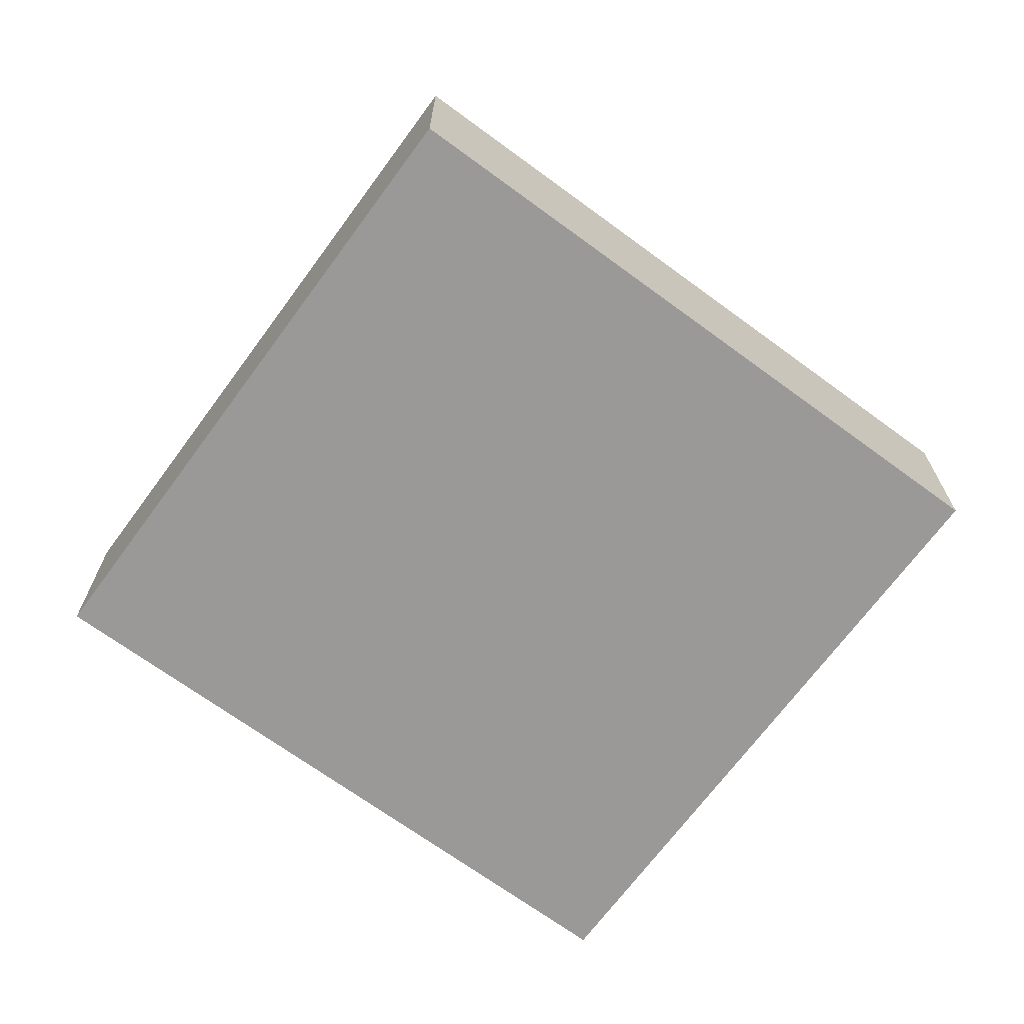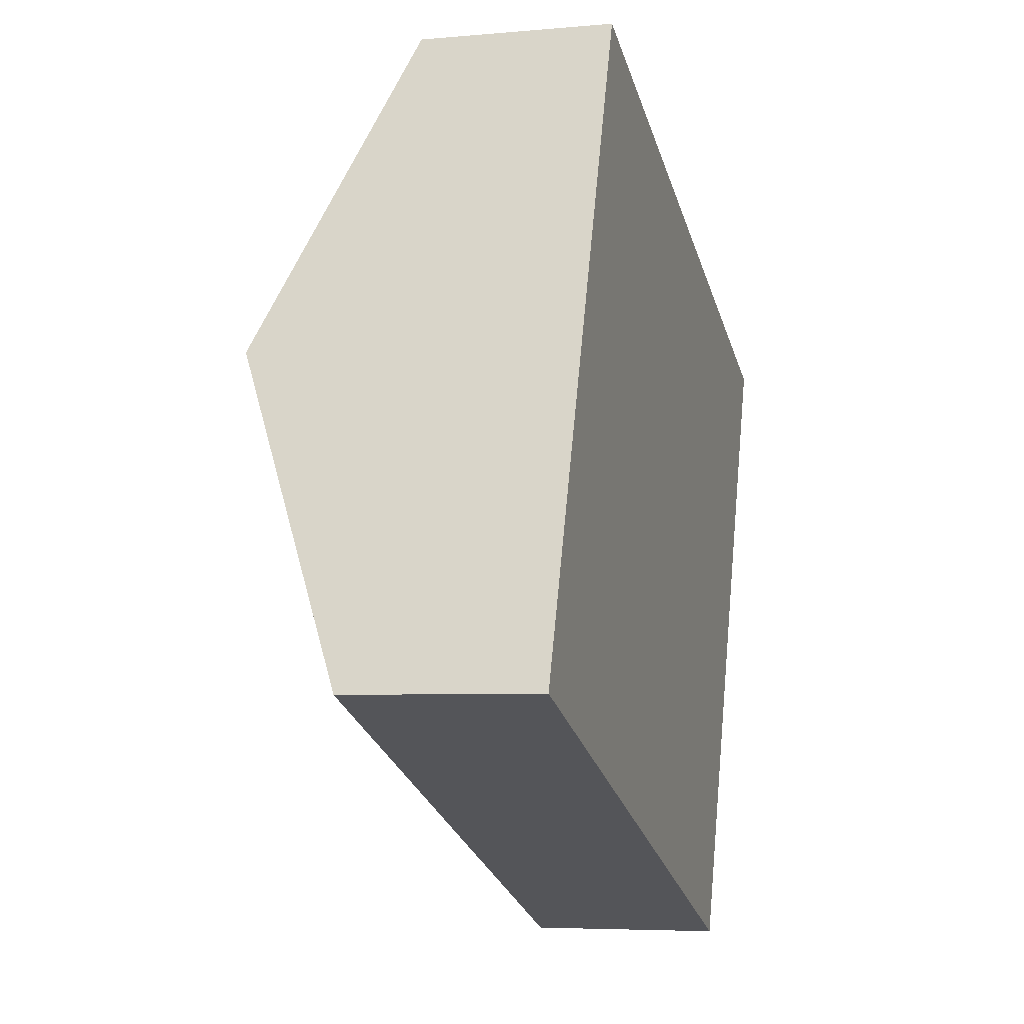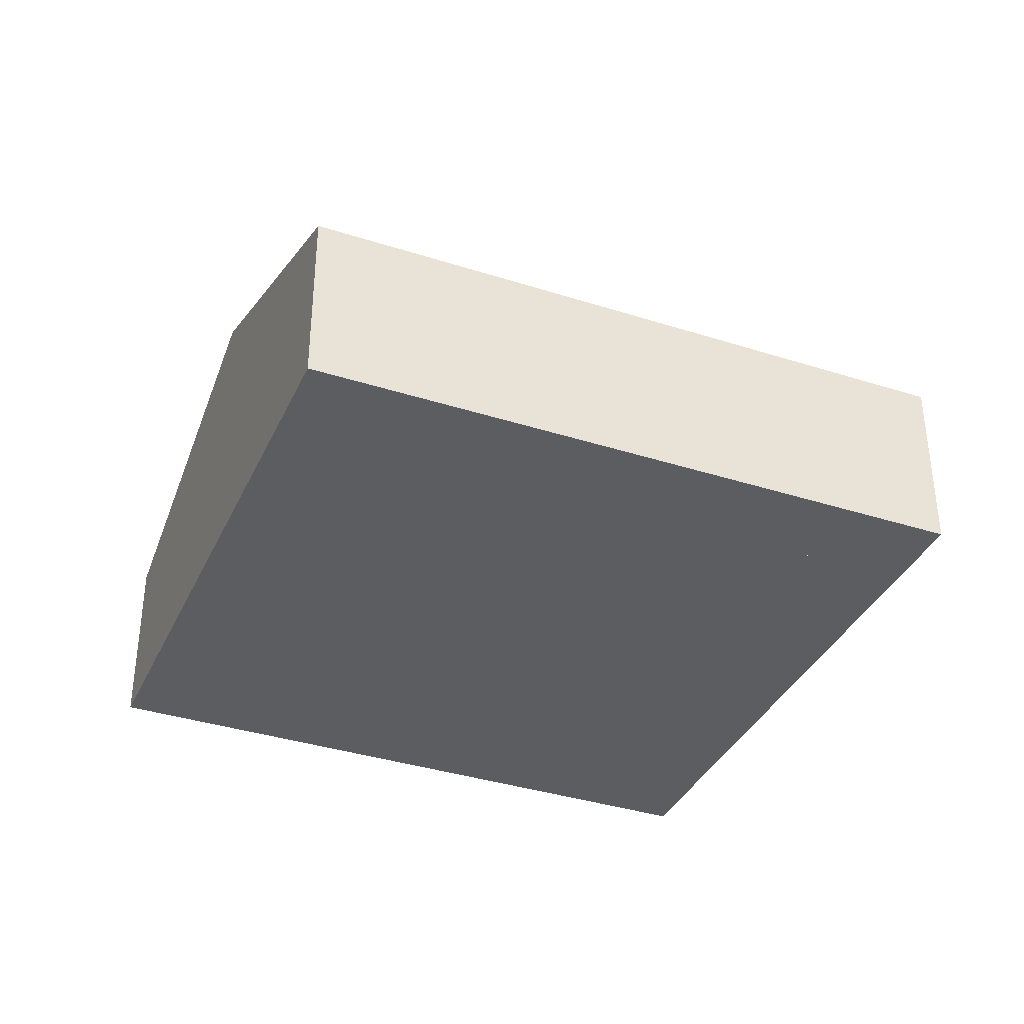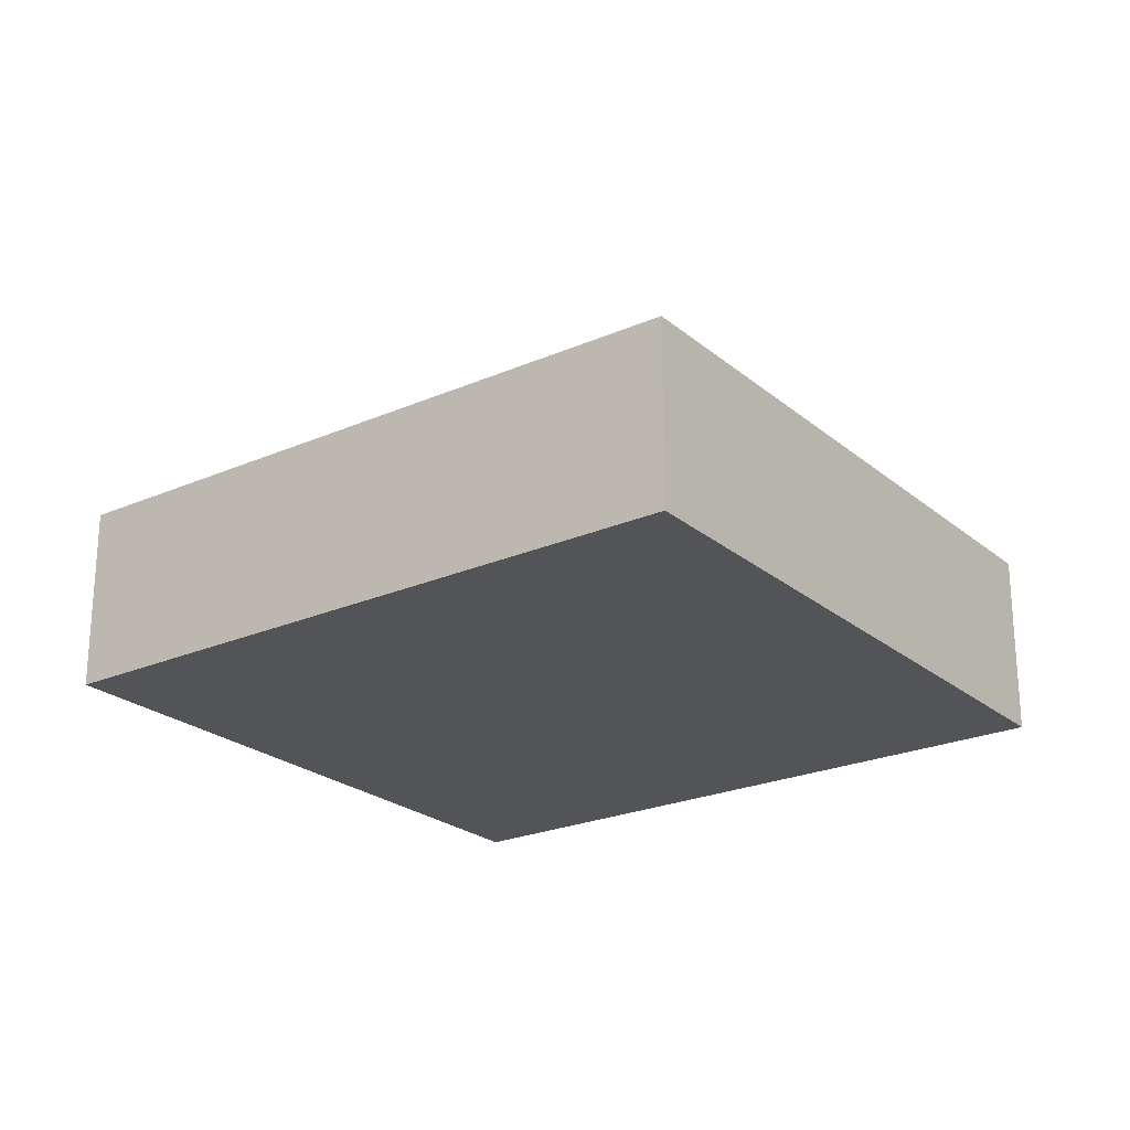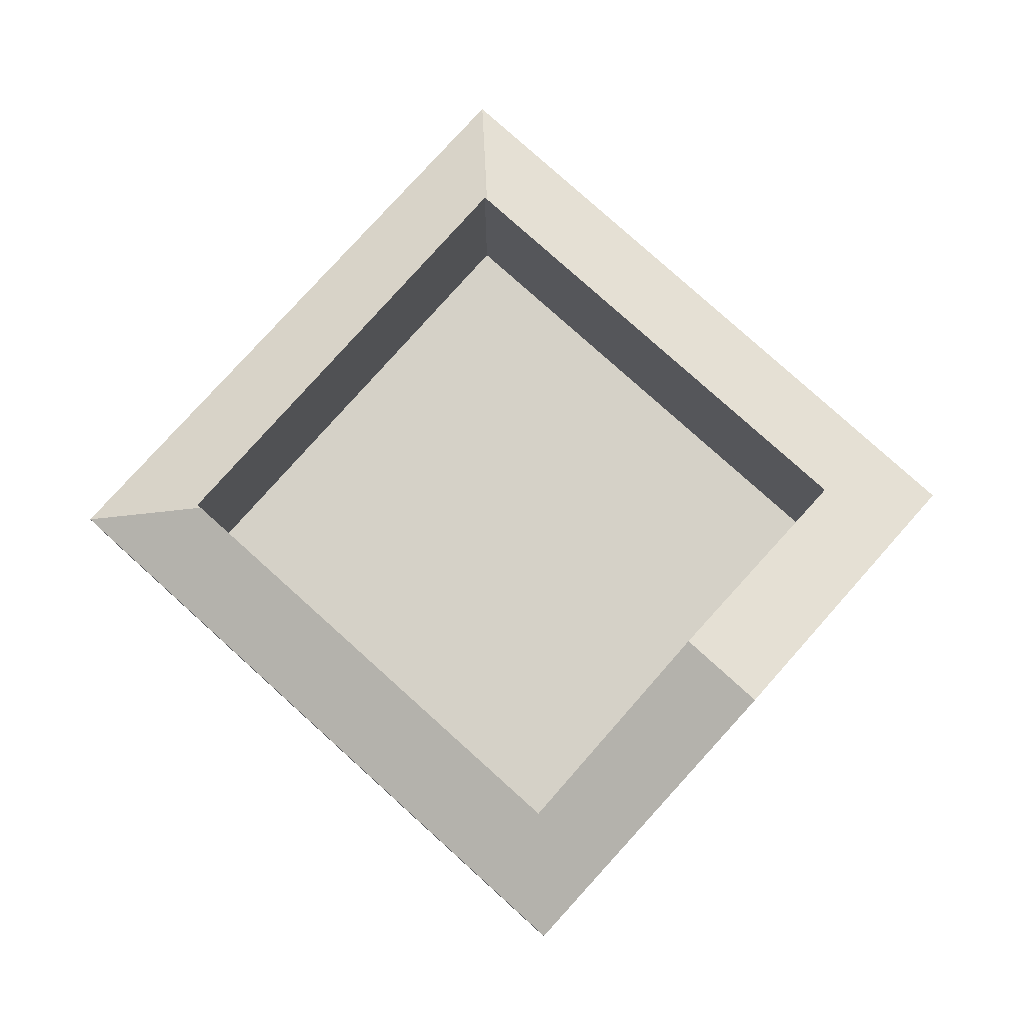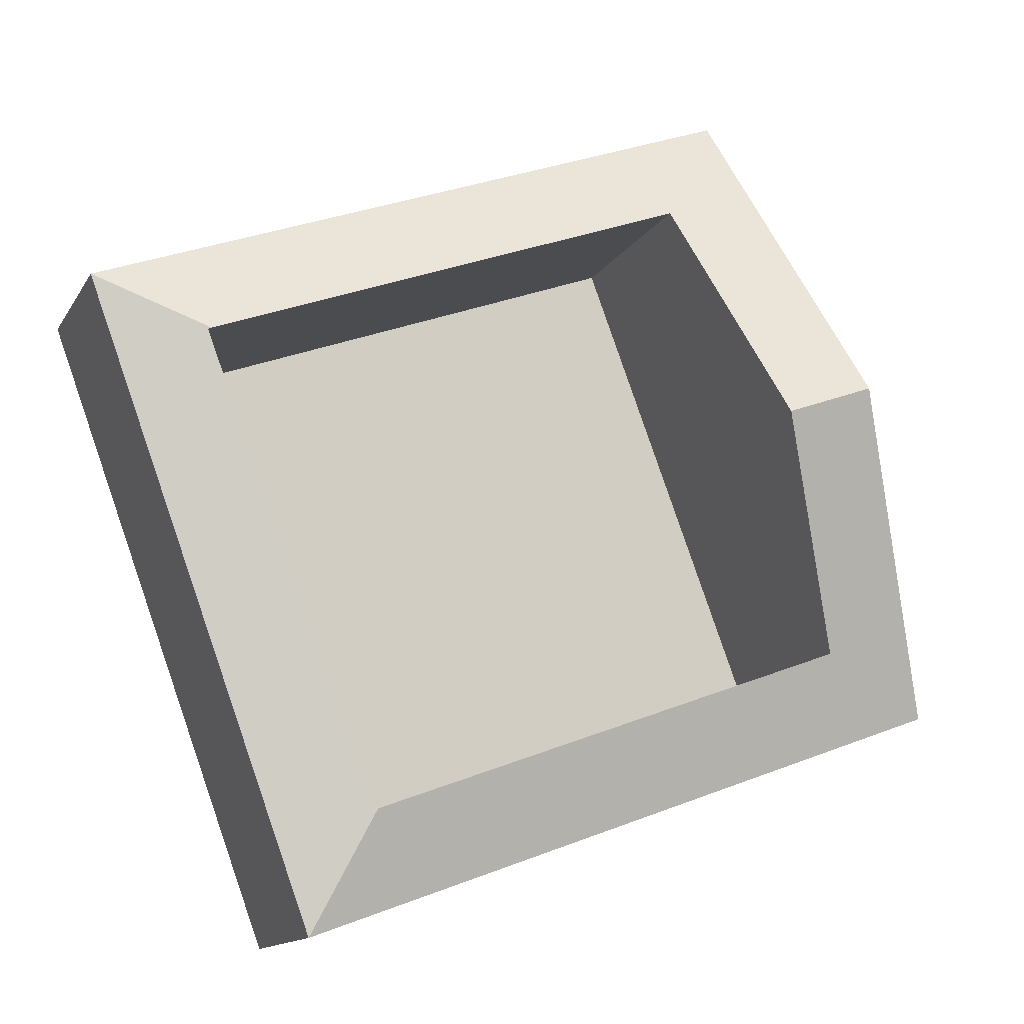
<metadata>
{"format":"obj","ext":"obj","renderer":"f3d","projection":"perspective","resolution":1024,"background":"white","views":[{"elev":-69.0,"azim":163.8,"up":"+Y"},{"elev":-5.4,"azim":-74.0,"up":"+Z"},{"elev":-36.5,"azim":-2.5,"up":"+Y"},{"elev":-23.6,"azim":56.4,"up":"+Y"},{"elev":79.3,"azim":-117.8,"up":"+Y"},{"elev":-13.5,"azim":160.0,"up":"+Z"}]}
</metadata>
<code>
v  1.901 5.226 5.186
v  1.981 3.688 0.928
v  0 3.087 1.89e-16
v  3.364 5.226 4.65
v  10.84 3.087 -3.973
v  9.926 3.683 -1.999
v  3.801 3.087 10.37
v  4.789 3.641 8.487
v  14.64 3.087 6.399
v  12.78 3.649 5.535
v  12.84 3.626 5.515
v  10.01 3.649 -2.029
v  3.801 -6.351e-16 10.37
v  14.64 -3.918e-16 6.399
v  10.84 2.433e-16 -3.973
v  0 0 0
v  1.901 -3.176e-16 5.186
v  1.981 -5.682e-17 0.928
v  3.364 -2.847e-16 4.65
v  4.789 -5.197e-16 8.487
v  12.78 -3.389e-16 5.535
v  12.84 -3.377e-16 5.515
v  10.01 1.242e-16 -2.029
v  9.926 1.224e-16 -1.999
g defaultobject
f 1 2 3
f 2 1 4
f 2 5 3
f 5 2 6
f 7 8 1
f 8 7 9
f 8 9 10
f 4 1 8
f 5 11 9
f 11 5 12
f 12 5 6
f 10 9 11
f 13 9 7
f 9 13 14
f 14 5 9
f 5 14 15
f 15 3 5
f 3 15 16
f 1 13 7
f 13 1 17
f 17 1 3
f 17 3 16
f 4 18 2
f 18 4 8
f 18 8 19
f 19 8 20
f 10 20 8
f 20 10 11
f 20 11 21
f 21 11 22
f 23 11 12
f 11 23 22
f 18 6 2
f 6 18 24
f 6 24 12
f 12 24 23
f 17 14 13
f 14 17 15
f 15 17 16

</code>
